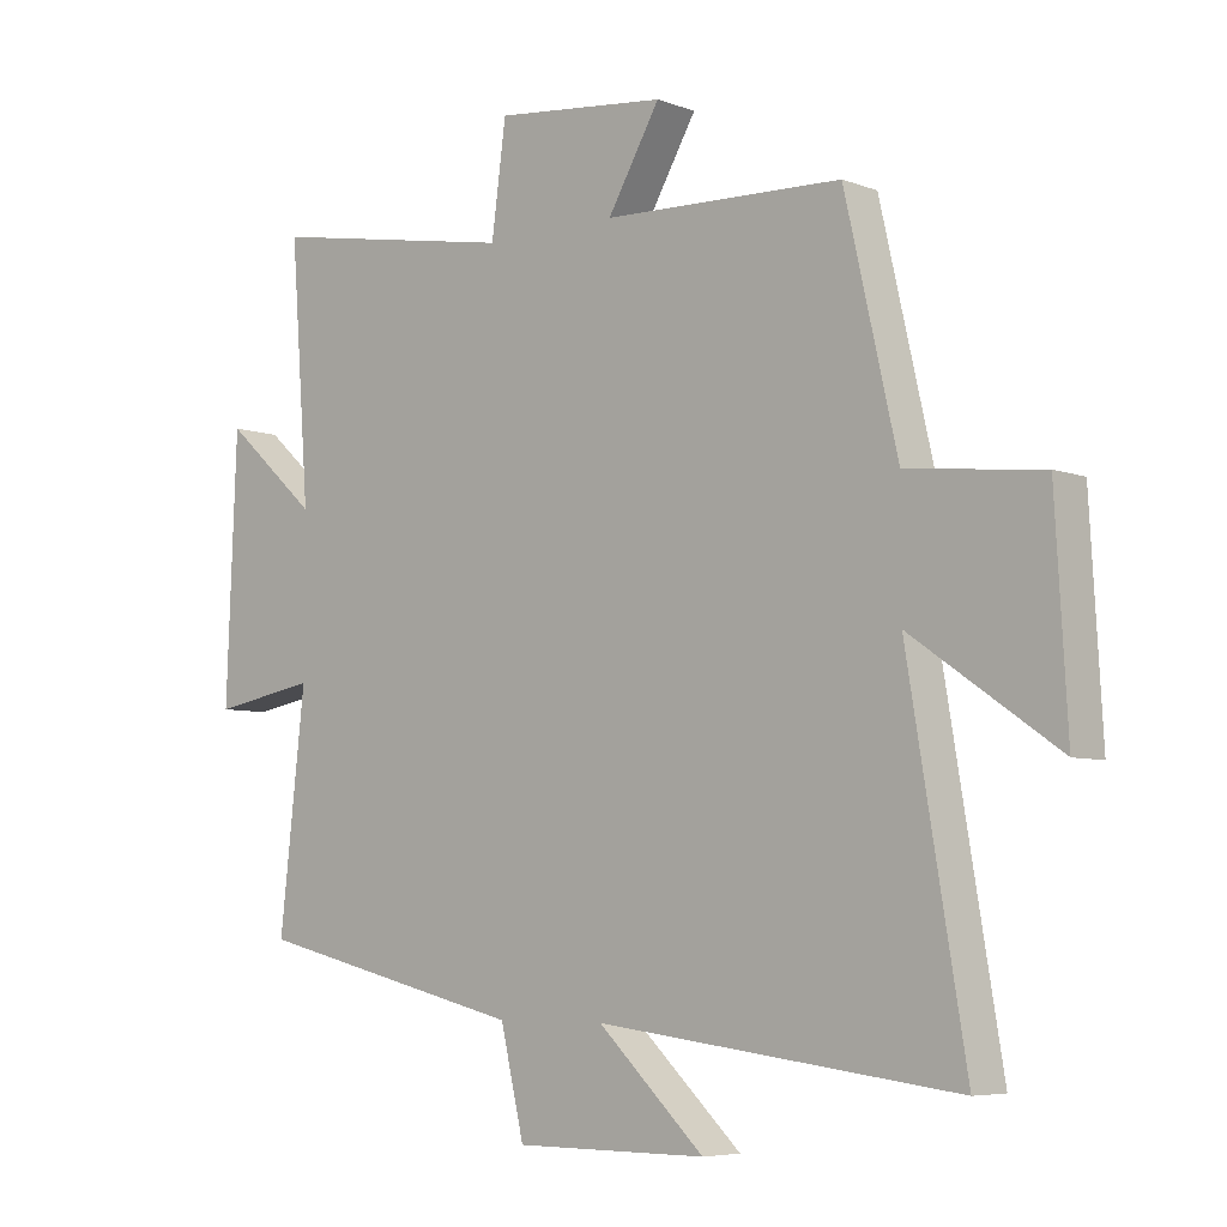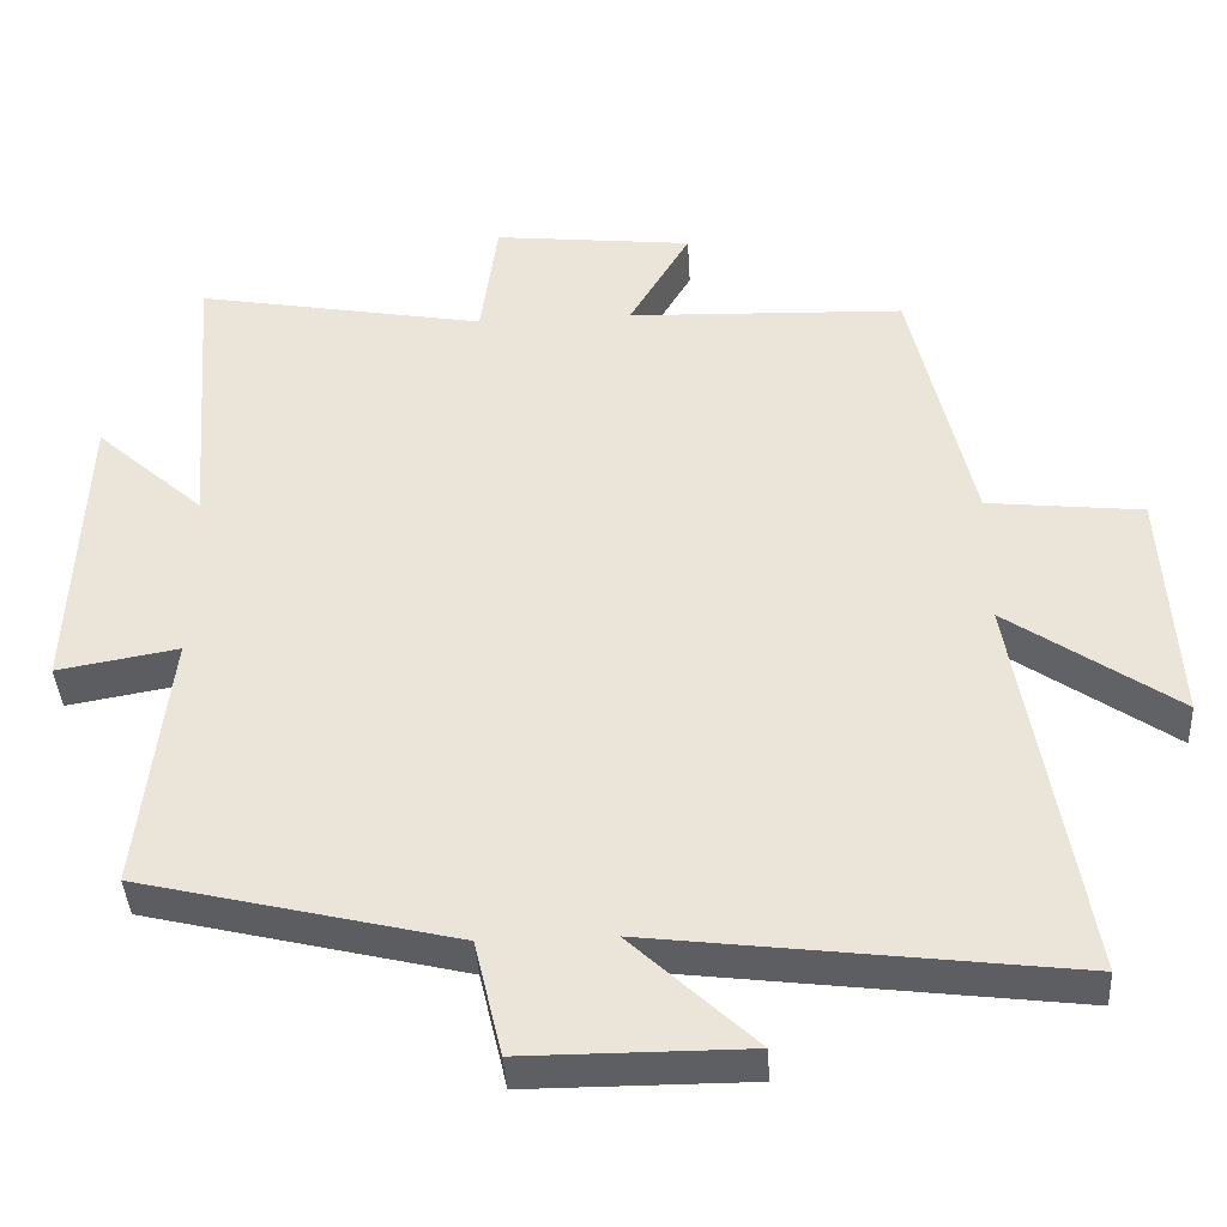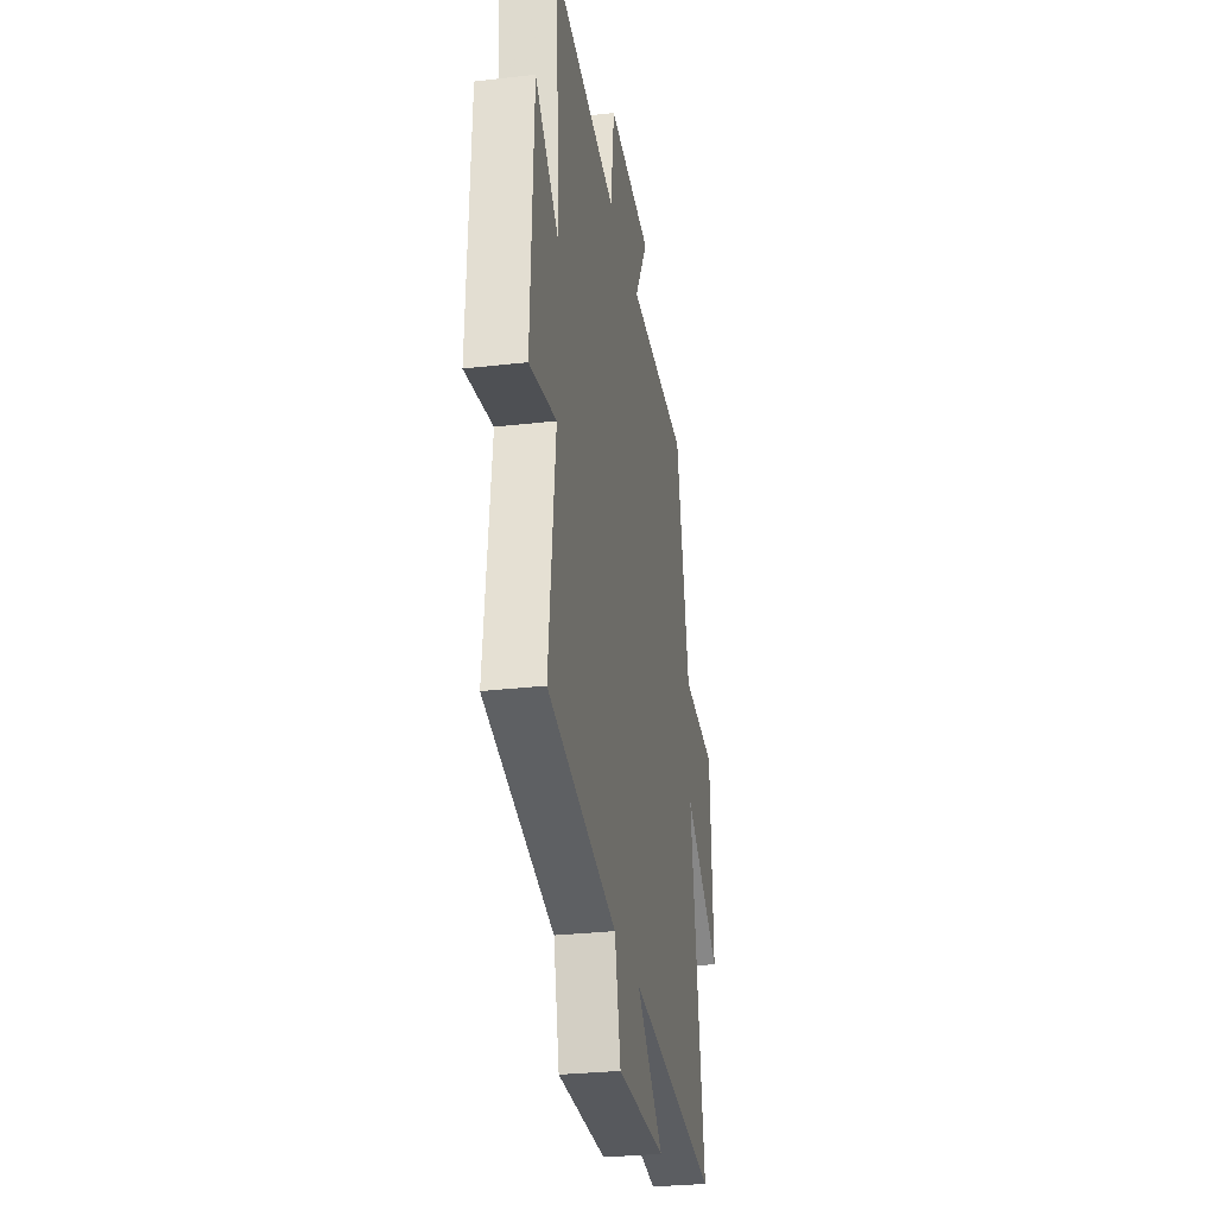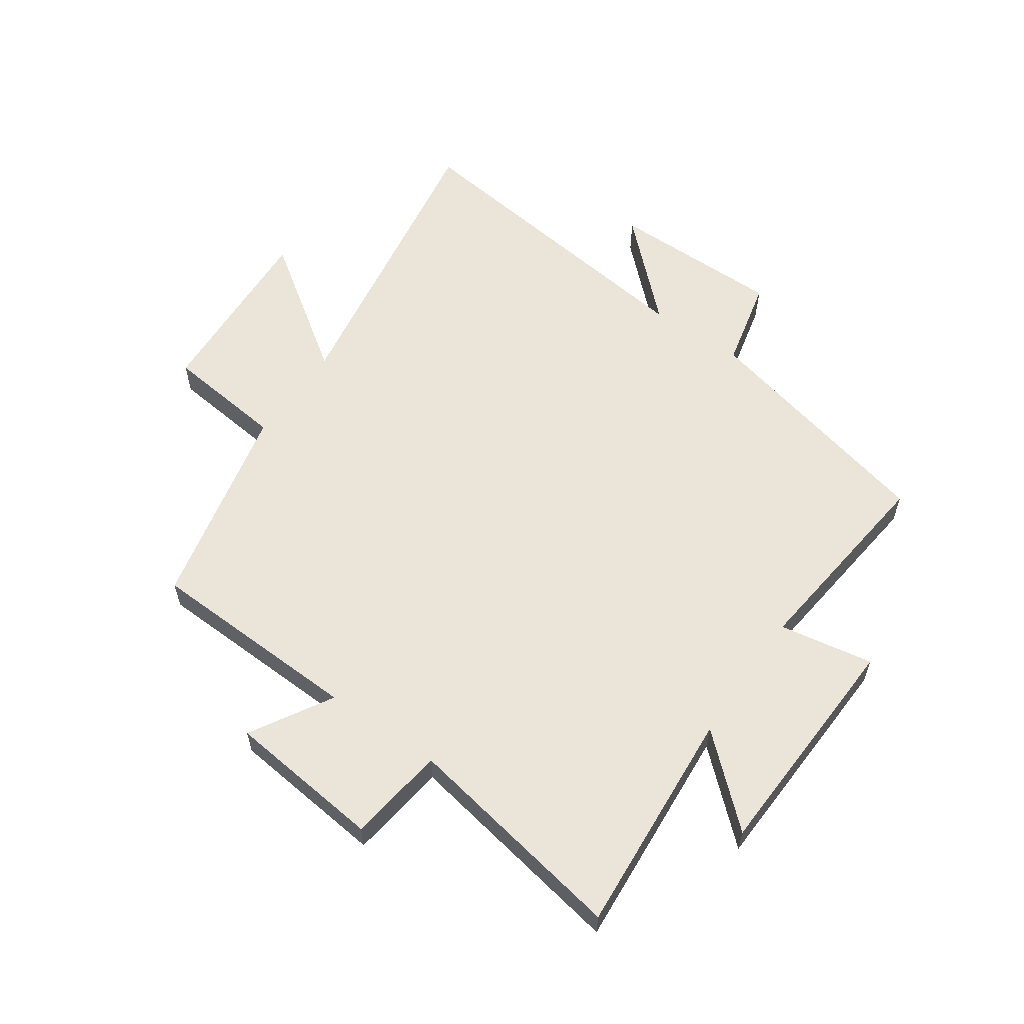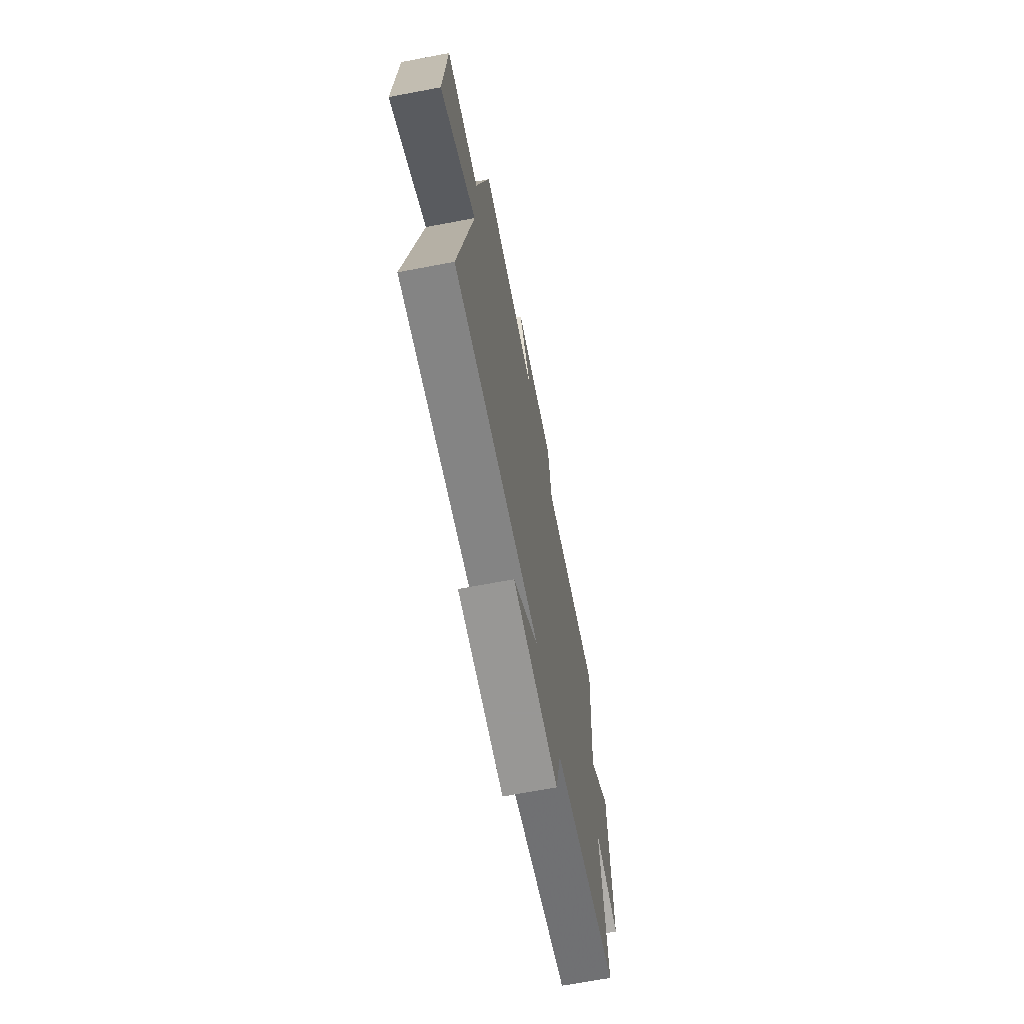
<metadata>
{"format":"obj","ext":"obj","renderer":"f3d","projection":"perspective","resolution":1024,"background":"white","views":[{"elev":-6.1,"azim":-138.4,"up":"+Z"},{"elev":-40.0,"azim":-176.7,"up":"+Z"},{"elev":-29.0,"azim":99.8,"up":"+Z"},{"elev":58.7,"azim":34.9,"up":"+Y"},{"elev":-68.2,"azim":-79.3,"up":"+Z"}]}
</metadata>
<code>
v 0.539 0.07 -0.4
v 0.125 0.07 -0.5
v 0.089 0.07 -0.653
v -0.203 0.07 -0.653
v -0.041 0.07 -0.5
v -0.587 0.07 -0.568
v -0.5 0.07 -0.048
v -0.722 0.07 -0.202
v -0.704 0.07 0.114
v -0.5 0.07 0.136
v -0.42 0.07 0.487
v -0.056 0.07 0.5
v -0.136 0.07 0.637
v 0.126 0.07 0.665
v 0.148 0.07 0.5
v 0.529 0.07 0.568
v 0.5 0.07 0.184
v 0.643 0.07 0.312
v 0.659 0.07 -0.082
v 0.5 0.07 -0.054
v 0.539 0 -0.4
v 0.125 0 -0.5
v 0.089 0 -0.653
v -0.203 0 -0.653
v -0.041 0 -0.5
v -0.587 0 -0.568
v -0.5 0 -0.048
v -0.722 0 -0.202
v -0.704 0 0.114
v -0.5 0 0.136
v -0.42 0 0.487
v -0.056 0 0.5
v -0.136 0 0.637
v 0.126 0 0.665
v 0.148 0 0.5
v 0.529 0 0.568
v 0.5 0 0.184
v 0.643 0 0.312
v 0.659 0 -0.082
v 0.5 0 -0.054
f 17 18 19 20
f 15 16 17
f 15 17 20
f 12 13 14 15
f 20 1 2
f 15 20 2
f 12 15 2
f 11 12 2
f 10 11 2
f 7 8 9 10
f 5 6 7
f 5 7 10 2
f 2 3 4 5
f 40 39 38 37
f 37 36 35
f 40 37 35
f 35 34 33 32
f 22 21 40
f 22 40 35
f 22 35 32
f 22 32 31
f 22 31 30
f 30 29 28 27
f 27 26 25
f 22 30 27 25
f 25 24 23 22
f 1 21 22 2
f 2 22 23 3
f 3 23 24 4
f 4 24 25 5
f 5 25 26 6
f 6 26 27 7
f 7 27 28 8
f 8 28 29 9
f 9 29 30 10
f 10 30 31 11
f 11 31 32 12
f 12 32 33 13
f 13 33 34 14
f 14 34 35 15
f 15 35 36 16
f 16 36 37 17
f 17 37 38 18
f 18 38 39 19
f 19 39 40 20
f 20 40 21 1

</code>
